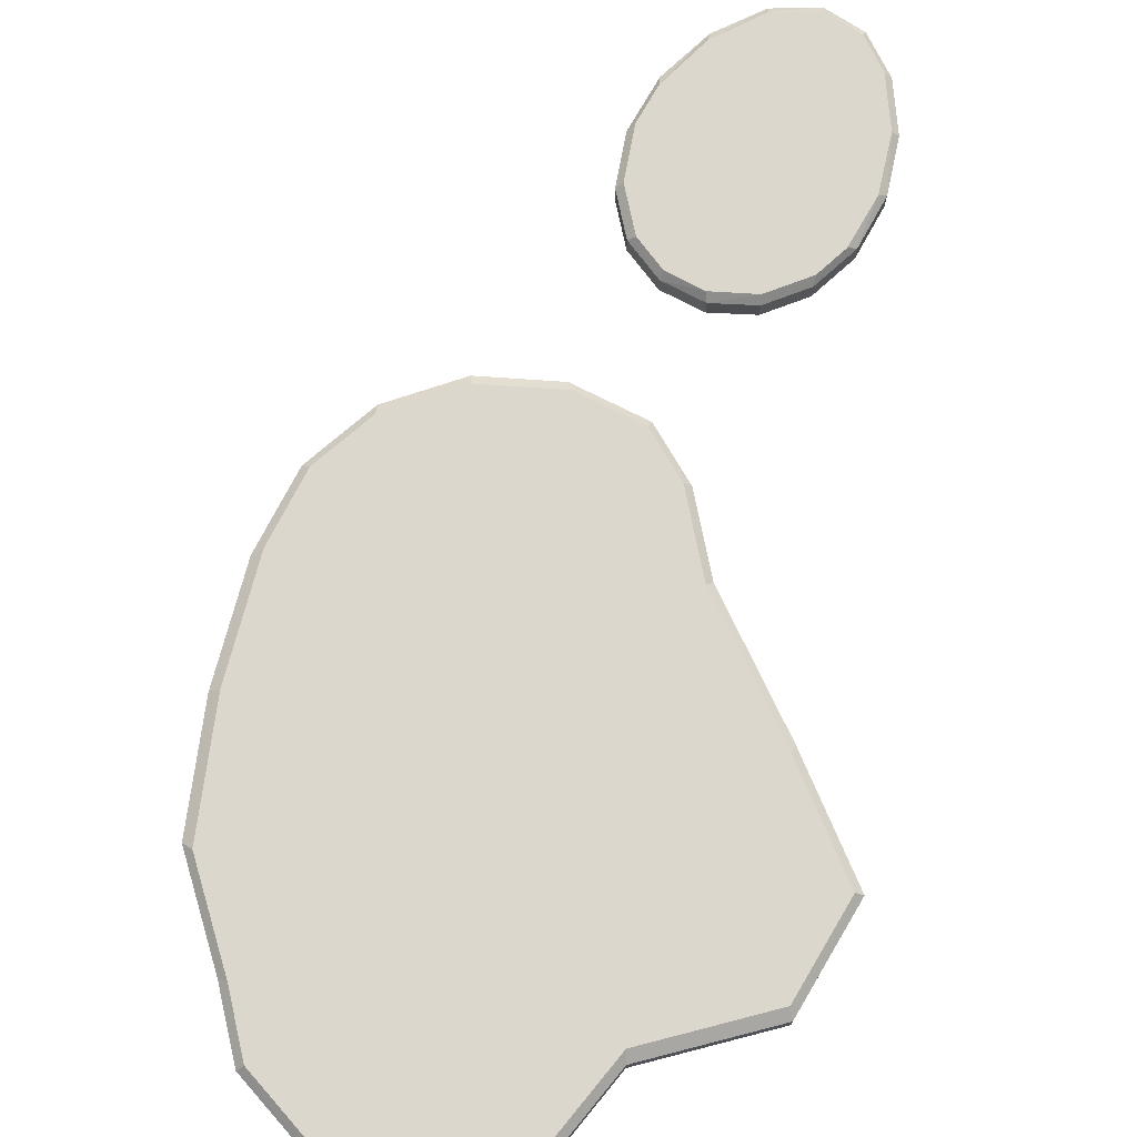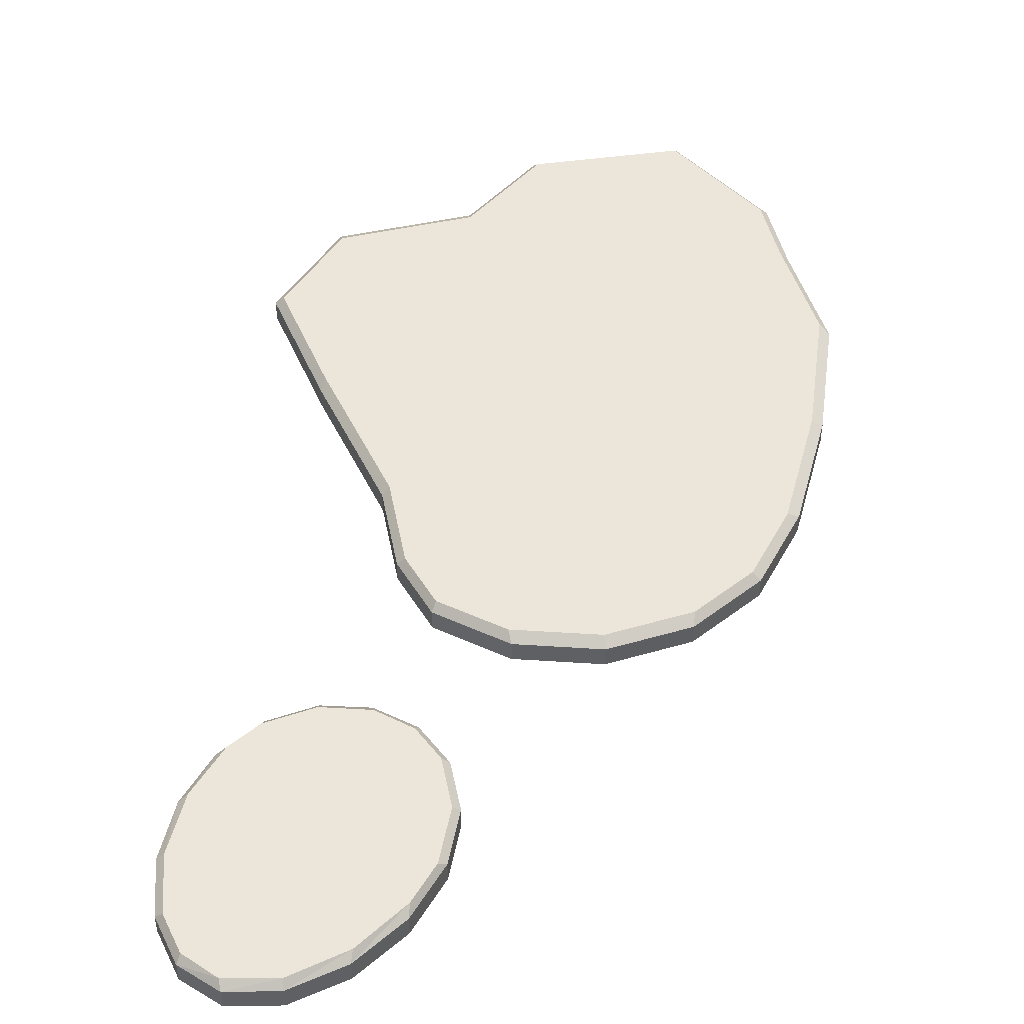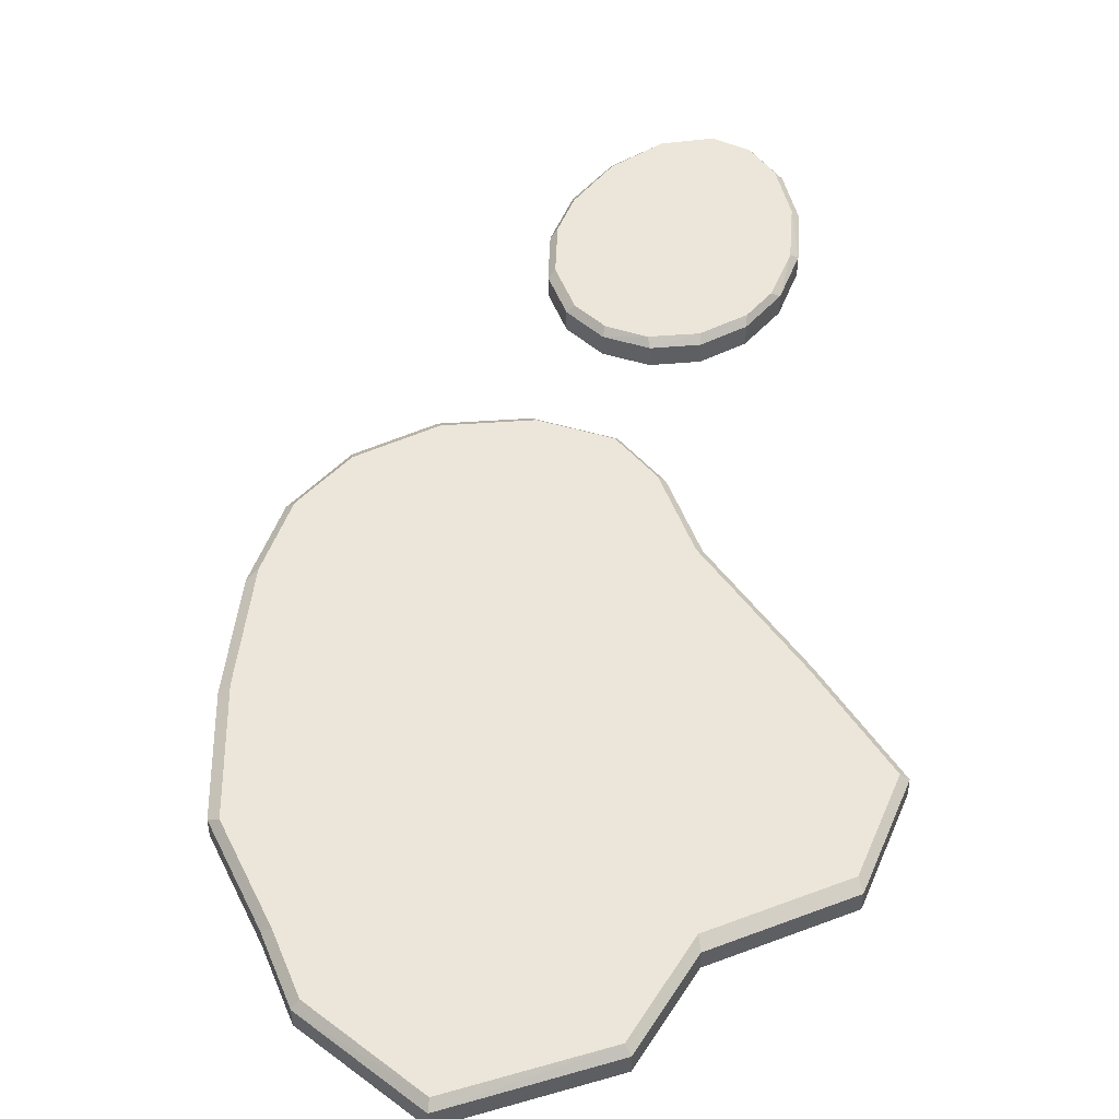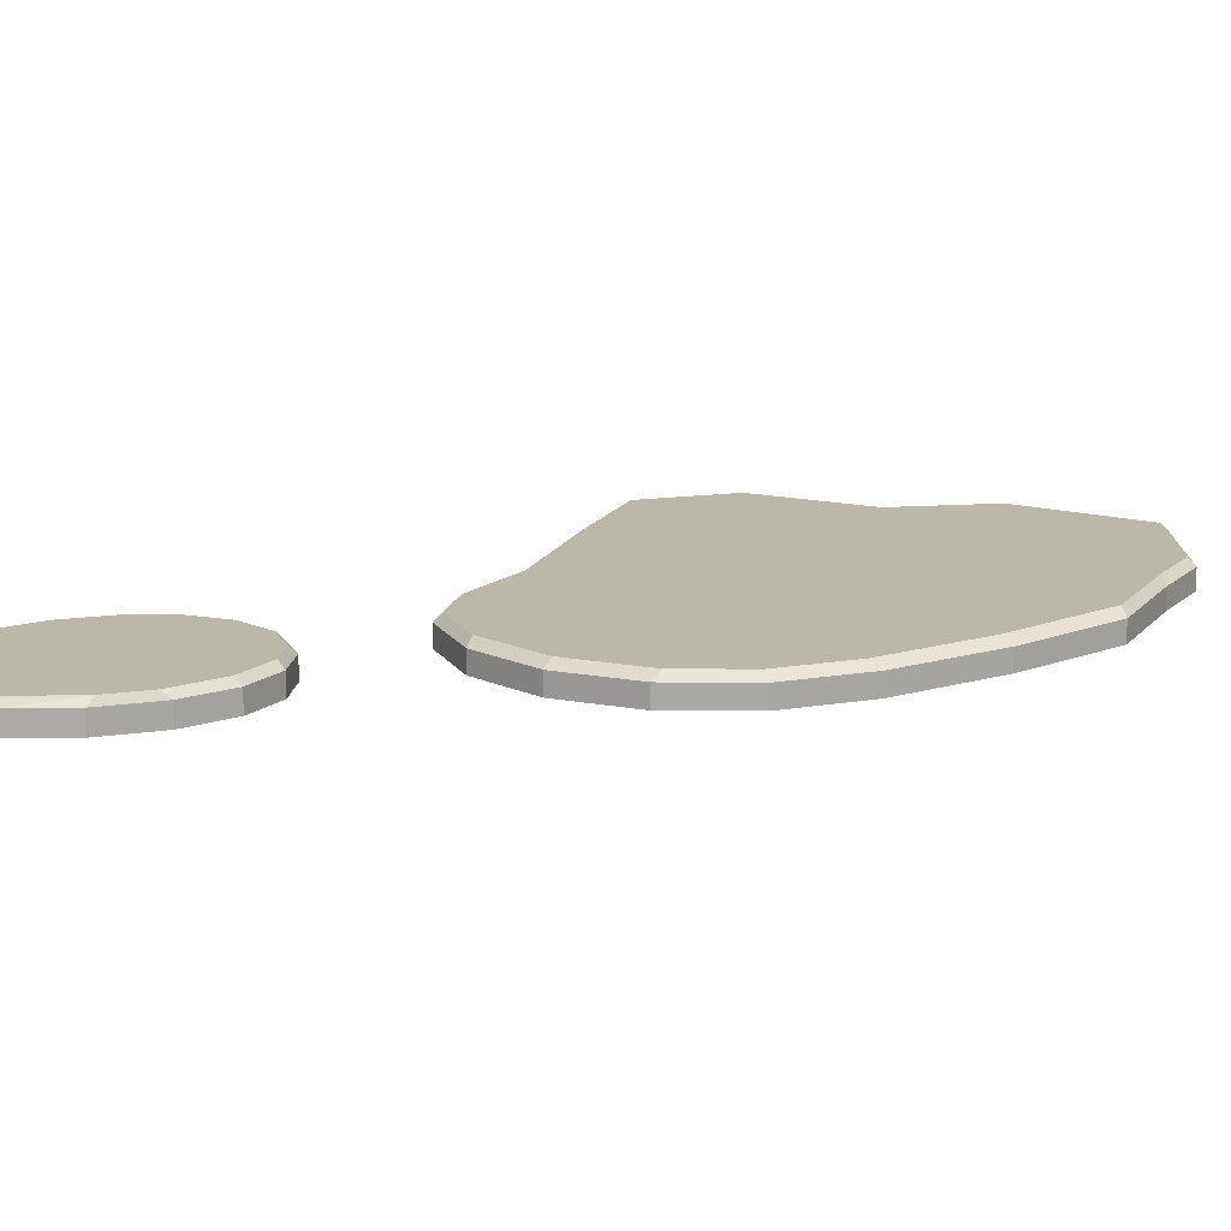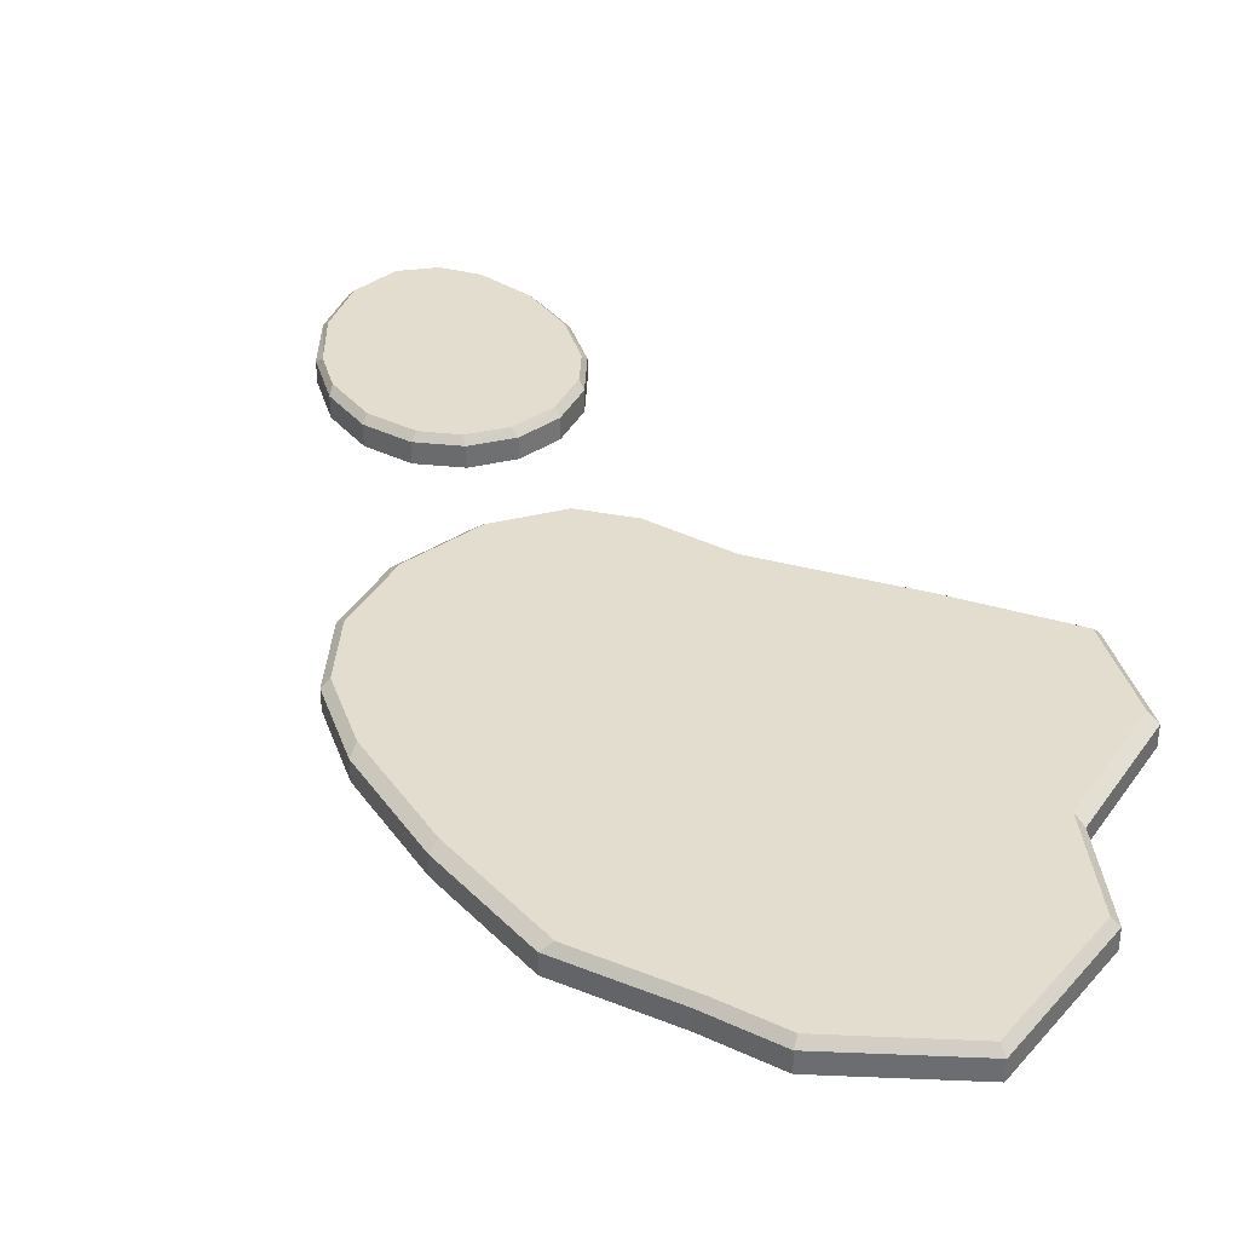
<metadata>
{"format":"obj","ext":"obj","renderer":"f3d","projection":"perspective","resolution":1024,"background":"white","views":[{"elev":72.9,"azim":-7.3,"up":"+Y"},{"elev":47.4,"azim":173.0,"up":"+Y"},{"elev":48.2,"azim":-15.8,"up":"+Y"},{"elev":14.3,"azim":-145.4,"up":"+Y"},{"elev":35.6,"azim":-52.5,"up":"+Y"}]}
</metadata>
<code>
g Oil_puddle
v 0.2884 7.934e-11 -0.2966
v 0.2884 0.04046 -0.2966
v 0.1593 0.04046 -0.3845
v 0.1593 0 -0.3845
v 1.819e-08 0 -0.4162
v 1.819e-08 0.04046 -0.4162
v -0.1593 0.04046 -0.3845
v -0.1593 0 -0.3845
v -0.3372 0.05552 0.4915
v -0.2811 0.05552 0.08308
v -0.001719 0.05552 0.08407
v 0.09871 0.05552 0.4514
v 0.204 0.05552 0.05112
v 0.3505 0.05552 0.4338
v -0.5275 0.05552 0.3254
v -0.4604 0.05552 0.07135
v 0 0.05552 -0.2057
v -0.1996 0.05552 -0.1961
v 1.644e-08 0.05552 -0.396
v -0.1638 0.05552 -0.3634
v 0.1875 0.05552 -0.2019
v 0.3356 0.05552 -0.002697
v 0.4309 0.05552 0.293
v -0.26 0.05552 0.7001
v 0.1079 0.05552 0.7212
v 0.3237 0.05552 -0.1793
v 0.1625 0.05552 -0.3639
v -0.3374 0.05552 0.879
v -0.4781 0.05552 0.672
v -0.4916 0.05552 0.5423
v -0.04917 0.05552 0.8696
v 0.2797 0.05552 -0.2843
v 0.3687 0.05552 0.6884
v 0.4957 0.05552 0.5263
v 0.35 8.851e-10 -0.008547
v 0.35 0.04046 -0.008547
v 0.3386 0.04046 -0.1768
v 0.3386 6.14e-10 -0.1768
v 0.1056 -1.257e-09 0.7441
v 0.1056 0.04046 0.7441
v 0.3703 0.04046 0.7107
v 0.3703 -2.82e-09 0.7107
v 0.5121 -3.214e-09 0.5298
v 0.5121 0.04046 0.5298
v 0.4413 0.04046 0.2748
v 0.4413 -7.582e-10 0.2748
v 0.35 0.04046 -0.008547
v 0.35 8.851e-10 -0.008547
v -0.4814 8.704e-10 0.06998
v -0.4814 0.04046 0.06998
v -0.5449 0.04046 0.3102
v -0.5449 2.142e-09 0.3102
v -0.4932 3.784e-09 0.6767
v -0.4932 0.04046 0.6767
v -0.3442 0.04046 0.8948
v -0.3442 4.134e-09 0.8948
v -0.2943 0 -0.2943
v -0.2943 0.04046 -0.2943
v -0.392 0.04046 -0.1512
v -0.392 1.004e-10 -0.1512
v 0.7528 -7.893e-09 -0.9603
v 0.7528 0.04158 -0.9603
v 0.6863 0.04158 -1.018
v 0.6863 -7.998e-09 -1.018
v 0.5908 -7.893e-09 -1.027
v 0.5908 0.04158 -1.027
v 0.4843 0.04158 -0.9917
v 0.4843 -7.641e-09 -0.9917
v 0.4048 0.05552 -0.615
v 0.4247 0.05552 -0.7473
v 0.5568 0.05552 -0.7655
v 0.5247 0.05552 -0.6212
v 0.6747 0.05552 -0.77
v 0.638 0.05552 -0.6298
v 0.4076 0.05552 -0.5107
v 0.5 0.05552 -0.4932
v 0.3056 0.05552 -0.6239
v 0.2979 0.05552 -0.7252
v 0.5826 0.05552 -0.9036
v 0.45 0.05552 -0.8765
v 0.5898 0.05552 -1.013
v 0.479 0.05552 -0.9738
v 0.697 0.05552 -0.9046
v 0.7643 0.05552 -0.7598
v 0.7225 0.05552 -0.6468
v 0.5956 0.05552 -0.5163
v 0.6555 0.05552 -0.5584
v 0.3324 0.05552 -0.8316
v 0.3834 0.05552 -0.9
v 0.6879 0.05552 -1.001
v 0.7447 0.05552 -0.9488
v 0.7698 0.05552 -0.8737
v 0.7783 -7.337e-09 -0.7582
v 0.7783 0.04158 -0.7582
v 0.7836 0.04158 -0.8678
v 0.7836 -7.641e-09 -0.8678
v 0.6744 -6.846e-09 -0.5607
v 0.6744 0.04158 -0.5607
v 0.74 0.04158 -0.6503
v 0.74 -7.058e-09 -0.6503
v 0.2834 -6.846e-09 -0.7227
v 0.2834 0.04158 -0.7227
v 0.2907 0.04158 -0.6253
v 0.2907 -6.711e-09 -0.6253
v 0.3352 -6.642e-09 -0.5459
v 0.3352 0.04158 -0.5459
v 0.408 0.04158 -0.4948
v 0.408 -6.622e-09 -0.4948
v 0.4972 -6.642e-09 -0.4789
v 0.4972 0.04158 -0.4789
v 0.59 0.04158 -0.5013
v 0.59 -6.711e-09 -0.5013
v 0.3872 -7.337e-09 -0.9201
v 0.3872 0.04158 -0.9201
v 0.3167 0.04158 -0.8256
v 0.3167 -7.058e-09 -0.8256
v -0.5083 2.859e-09 0.531
v -0.5083 0.04046 0.531
v -0.4932 0.04046 0.6767
v -0.4932 3.784e-09 0.6767
v 0.408 -6.622e-09 -0.4948
v 0.408 0.04158 -0.4948
v 0.4972 0.04158 -0.4789
v 0.4972 -6.642e-09 -0.4789
v 0.74 -7.058e-09 -0.6503
v 0.74 0.04158 -0.6503
v 0.7783 0.04158 -0.7582
v 0.7783 -7.337e-09 -0.7582
v -0.3442 4.134e-09 0.8948
v -0.3442 0.04046 0.8948
v -0.04297 0.04046 0.8845
v -0.04297 1.088e-09 0.8845
v 0.3427 0.05552 -0.5577
v 0.6863 -7.998e-09 -1.018
v 0.6863 0.04158 -1.018
v 0.5908 0.04158 -1.027
v 0.5908 -7.893e-09 -1.027
v 0.1593 0 -0.3845
v 0.1593 0.04046 -0.3845
v 1.819e-08 0.04046 -0.4162
v 1.819e-08 0 -0.4162
v 0.7836 -7.641e-09 -0.8678
v 0.7836 0.04158 -0.8678
v 0.7528 0.04158 -0.9603
v 0.7528 -7.893e-09 -0.9603
v 0.3703 -2.82e-09 0.7107
v 0.3703 0.04046 0.7107
v 0.5121 0.04046 0.5298
v 0.5121 -3.214e-09 0.5298
v 0.59 -6.711e-09 -0.5013
v 0.59 0.04158 -0.5013
v 0.6744 0.04158 -0.5607
v 0.6744 -6.846e-09 -0.5607
v 0.3386 6.14e-10 -0.1768
v 0.3386 0.04046 -0.1768
v 0.2884 0.04046 -0.2966
v 0.2884 7.934e-11 -0.2966
v 0.4843 -7.641e-09 -0.9917
v 0.4843 0.04158 -0.9917
v 0.3872 0.04158 -0.9201
v 0.3872 -7.337e-09 -0.9201
v -0.04297 1.088e-09 0.8845
v -0.04297 0.04046 0.8845
v 0.1056 0.04046 0.7441
v 0.1056 -1.257e-09 0.7441
v 0.3167 -7.058e-09 -0.8256
v 0.3167 0.04158 -0.8256
v 0.2834 0.04158 -0.7227
v 0.2834 -6.846e-09 -0.7227
v -0.1593 0 -0.3845
v -0.1593 0.04046 -0.3845
v -0.2943 0.04046 -0.2943
v -0.2943 0 -0.2943
v -0.3683 0.05552 -0.1568
v -0.2803 0.05552 -0.2856
v -0.392 1.004e-10 -0.1512
v -0.392 0.04046 -0.1512
v -0.4814 0.04046 0.06998
v -0.4814 8.704e-10 0.06998
v -0.5449 0.04046 0.3102
v -0.5275 0.05552 0.3254
v -0.4916 0.05552 0.5423
v -0.5083 0.04046 0.531
v 0.3703 0.04046 0.7107
v 0.3687 0.05552 0.6884
v 0.4957 0.05552 0.5263
v 0.5121 0.04046 0.5298
v 0.3386 0.04046 -0.1768
v 0.3237 0.05552 -0.1793
v 0.2797 0.05552 -0.2843
v 0.2884 0.04046 -0.2966
v -0.1593 0.04046 -0.3845
v -0.1638 0.05552 -0.3634
v -0.2803 0.05552 -0.2856
v -0.2943 0.04046 -0.2943
v -0.392 0.04046 -0.1512
v -0.3683 0.05552 -0.1568
v -0.4604 0.05552 0.07135
v -0.4814 0.04046 0.06998
v 0.4413 0.04046 0.2748
v 0.4309 0.05552 0.293
v 0.3356 0.05552 -0.002697
v 0.35 0.04046 -0.008547
v 0.5121 0.04046 0.5298
v 0.4957 0.05552 0.5263
v 0.1593 0.04046 -0.3845
v 0.1625 0.05552 -0.3639
v 1.644e-08 0.05552 -0.396
v 1.819e-08 0.04046 -0.4162
v -0.4814 0.04046 0.06998
v -0.4604 0.05552 0.07135
v -0.5275 0.05552 0.3254
v -0.5449 0.04046 0.3102
v 0.35 0.04046 -0.008547
v 0.3356 0.05552 -0.002697
v 0.3237 0.05552 -0.1793
v 0.3386 0.04046 -0.1768
v 1.819e-08 0.04046 -0.4162
v 1.644e-08 0.05552 -0.396
v -0.1638 0.05552 -0.3634
v -0.1593 0.04046 -0.3845
v -0.2943 0.04046 -0.2943
v -0.2803 0.05552 -0.2856
v -0.3683 0.05552 -0.1568
v -0.392 0.04046 -0.1512
v 0.2884 0.04046 -0.2966
v 0.2797 0.05552 -0.2843
v 0.1625 0.05552 -0.3639
v 0.1593 0.04046 -0.3845
v -0.4932 0.04046 0.6767
v -0.4781 0.05552 0.672
v -0.3374 0.05552 0.879
v -0.3442 0.04046 0.8948
v -0.04297 0.04046 0.8845
v -0.04917 0.05552 0.8696
v 0.1079 0.05552 0.7212
v 0.1056 0.04046 0.7441
v -0.5083 0.04046 0.531
v -0.4916 0.05552 0.5423
v -0.4781 0.05552 0.672
v -0.4932 0.04046 0.6767
v 0.1056 0.04046 0.7441
v 0.1079 0.05552 0.7212
v 0.3687 0.05552 0.6884
v 0.3703 0.04046 0.7107
v -0.3442 0.04046 0.8948
v -0.3374 0.05552 0.879
v -0.04917 0.05552 0.8696
v -0.04297 0.04046 0.8845
v -0.5449 2.142e-09 0.3102
v -0.5449 0.04046 0.3102
v -0.5083 0.04046 0.531
v -0.5083 2.859e-09 0.531
v 0.2907 0.04158 -0.6253
v 0.3056 0.05552 -0.6239
v 0.3427 0.05552 -0.5577
v 0.3352 0.04158 -0.5459
v 0.59 0.04158 -0.5013
v 0.5956 0.05552 -0.5163
v 0.6555 0.05552 -0.5584
v 0.6744 0.04158 -0.5607
v 0.7836 0.04158 -0.8678
v 0.7698 0.05552 -0.8737
v 0.7447 0.05552 -0.9488
v 0.7528 0.04158 -0.9603
v 0.4843 0.04158 -0.9917
v 0.479 0.05552 -0.9738
v 0.3834 0.05552 -0.9
v 0.3872 0.04158 -0.9201
v 0.3167 0.04158 -0.8256
v 0.3324 0.05552 -0.8316
v 0.2979 0.05552 -0.7252
v 0.2834 0.04158 -0.7227
v 0.408 0.04158 -0.4948
v 0.4076 0.05552 -0.5107
v 0.5 0.05552 -0.4932
v 0.4972 0.04158 -0.4789
v 0.74 0.04158 -0.6503
v 0.7225 0.05552 -0.6468
v 0.7643 0.05552 -0.7598
v 0.7783 0.04158 -0.7582
v 0.6863 0.04158 -1.018
v 0.6879 0.05552 -1.001
v 0.5898 0.05552 -1.013
v 0.5908 0.04158 -1.027
v 0.2834 0.04158 -0.7227
v 0.2979 0.05552 -0.7252
v 0.3056 0.05552 -0.6239
v 0.2907 0.04158 -0.6253
v 0.4972 0.04158 -0.4789
v 0.5 0.05552 -0.4932
v 0.5956 0.05552 -0.5163
v 0.59 0.04158 -0.5013
v 0.7783 0.04158 -0.7582
v 0.7643 0.05552 -0.7598
v 0.7698 0.05552 -0.8737
v 0.7836 0.04158 -0.8678
v 0.5908 0.04158 -1.027
v 0.5898 0.05552 -1.013
v 0.479 0.05552 -0.9738
v 0.4843 0.04158 -0.9917
v 0.3872 0.04158 -0.9201
v 0.3834 0.05552 -0.9
v 0.3324 0.05552 -0.8316
v 0.3167 0.04158 -0.8256
v 0.3352 0.04158 -0.5459
v 0.3427 0.05552 -0.5577
v 0.4076 0.05552 -0.5107
v 0.408 0.04158 -0.4948
v 0.6744 0.04158 -0.5607
v 0.6555 0.05552 -0.5584
v 0.7225 0.05552 -0.6468
v 0.74 0.04158 -0.6503
v 0.7528 0.04158 -0.9603
v 0.7447 0.05552 -0.9488
v 0.6879 0.05552 -1.001
v 0.6863 0.04158 -1.018
v 0.2907 -6.711e-09 -0.6253
v 0.2907 0.04158 -0.6253
v 0.3352 0.04158 -0.5459
v 0.3352 -6.642e-09 -0.5459
g Oil_puddle_0
f 3 2 1
f 4 3 1
f 7 6 5
f 8 7 5
f 11 10 9
f 12 11 9
f 13 11 12
f 14 13 12
f 9 10 15
f 10 16 15
f 11 17 10
f 17 18 10
f 10 18 16
f 17 19 18
f 19 20 18
f 21 17 11
f 13 21 11
f 22 13 14
f 23 22 14
f 12 9 24
f 25 12 24
f 14 12 25
f 26 21 13
f 22 26 13
f 27 19 17
f 21 27 17
f 24 28 25
f 29 28 24
f 30 29 24
f 28 31 25
f 24 9 30
f 9 15 30
f 32 27 21
f 26 32 21
f 33 14 25
f 23 14 33
f 34 23 33
f 37 36 35
f 38 37 35
f 41 40 39
f 42 41 39
f 45 44 43
f 46 45 43
f 47 45 46
f 48 47 46
f 51 50 49
f 52 51 49
f 55 54 53
f 56 55 53
f 59 58 57
f 60 59 57
f 63 62 61
f 64 63 61
f 67 66 65
f 68 67 65
f 71 70 69
f 72 71 69
f 73 71 72
f 74 73 72
f 72 69 75
f 76 72 75
f 74 72 76
f 69 70 77
f 70 78 77
f 71 79 70
f 79 80 70
f 70 80 78
f 79 81 80
f 81 82 80
f 83 79 71
f 73 83 71
f 84 73 74
f 85 84 74
f 85 74 86
f 86 74 76
f 87 85 86
f 80 82 88
f 80 88 78
f 82 89 88
f 90 81 79
f 83 90 79
f 91 90 83
f 92 91 83
f 92 83 73
f 84 92 73
f 95 94 93
f 96 95 93
f 99 98 97
f 100 99 97
f 103 102 101
f 104 103 101
f 107 106 105
f 108 107 105
f 111 110 109
f 112 111 109
f 115 114 113
f 116 115 113
f 119 118 117
f 120 119 117
f 123 122 121
f 124 123 121
f 127 126 125
f 128 127 125
f 131 130 129
f 132 131 129
f 69 77 133
f 75 69 133
f 136 135 134
f 137 136 134
f 140 139 138
f 141 140 138
f 144 143 142
f 145 144 142
f 148 147 146
f 149 148 146
f 152 151 150
f 153 152 150
f 156 155 154
f 157 156 154
f 160 159 158
f 161 160 158
f 164 163 162
f 165 164 162
f 168 167 166
f 169 168 166
f 172 171 170
f 173 172 170
f 20 175 174
f 18 20 174
f 18 174 16
f 178 177 176
f 179 178 176
f 182 181 180
f 183 182 180
f 186 185 184
f 187 186 184
f 190 189 188
f 191 190 188
f 194 193 192
f 195 194 192
f 198 197 196
f 199 198 196
f 202 201 200
f 203 202 200
f 200 201 204
f 201 205 204
f 208 207 206
f 209 208 206
f 212 211 210
f 213 212 210
f 216 215 214
f 217 216 214
f 220 219 218
f 221 220 218
f 224 223 222
f 225 224 222
f 228 227 226
f 229 228 226
f 232 231 230
f 233 232 230
f 236 235 234
f 237 236 234
f 240 239 238
f 241 240 238
f 244 243 242
f 245 244 242
f 248 247 246
f 249 248 246
f 252 251 250
f 253 252 250
f 256 255 254
f 257 256 254
f 260 259 258
f 261 260 258
f 264 263 262
f 265 264 262
f 268 267 266
f 269 268 266
f 272 271 270
f 273 272 270
f 276 275 274
f 277 276 274
f 280 279 278
f 281 280 278
f 284 283 282
f 285 284 282
f 288 287 286
f 289 288 286
f 292 291 290
f 293 292 290
f 296 295 294
f 297 296 294
f 300 299 298
f 301 300 298
f 304 303 302
f 305 304 302
f 308 307 306
f 309 308 306
f 312 311 310
f 313 312 310
f 316 315 314
f 317 316 314
f 320 319 318
f 321 320 318

</code>
